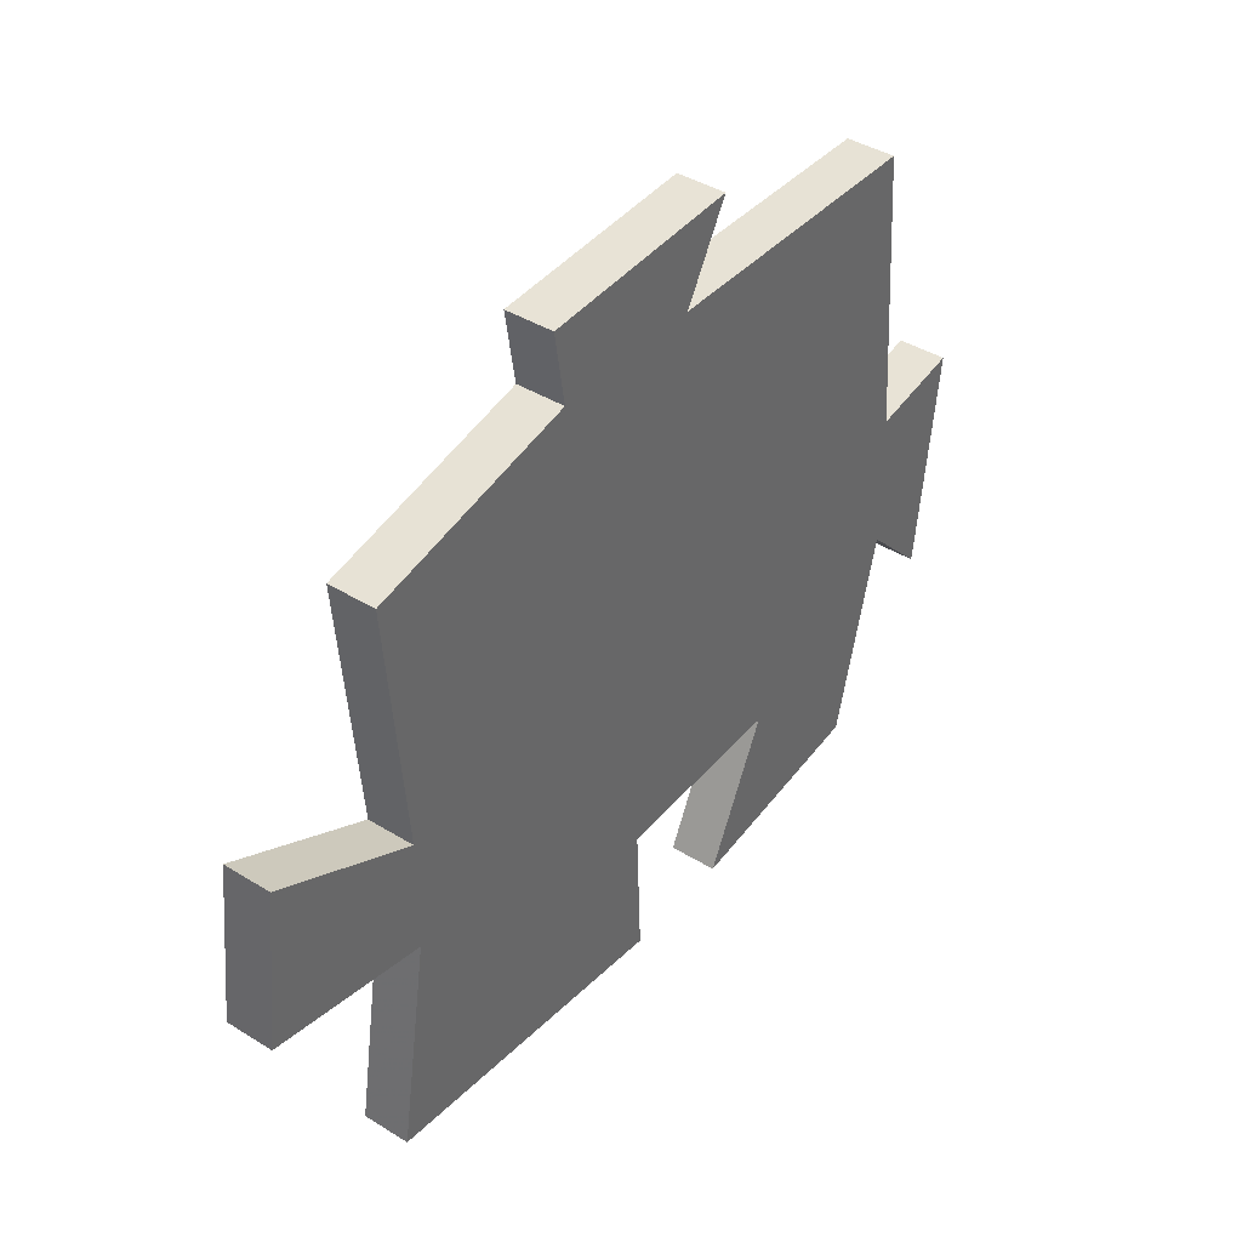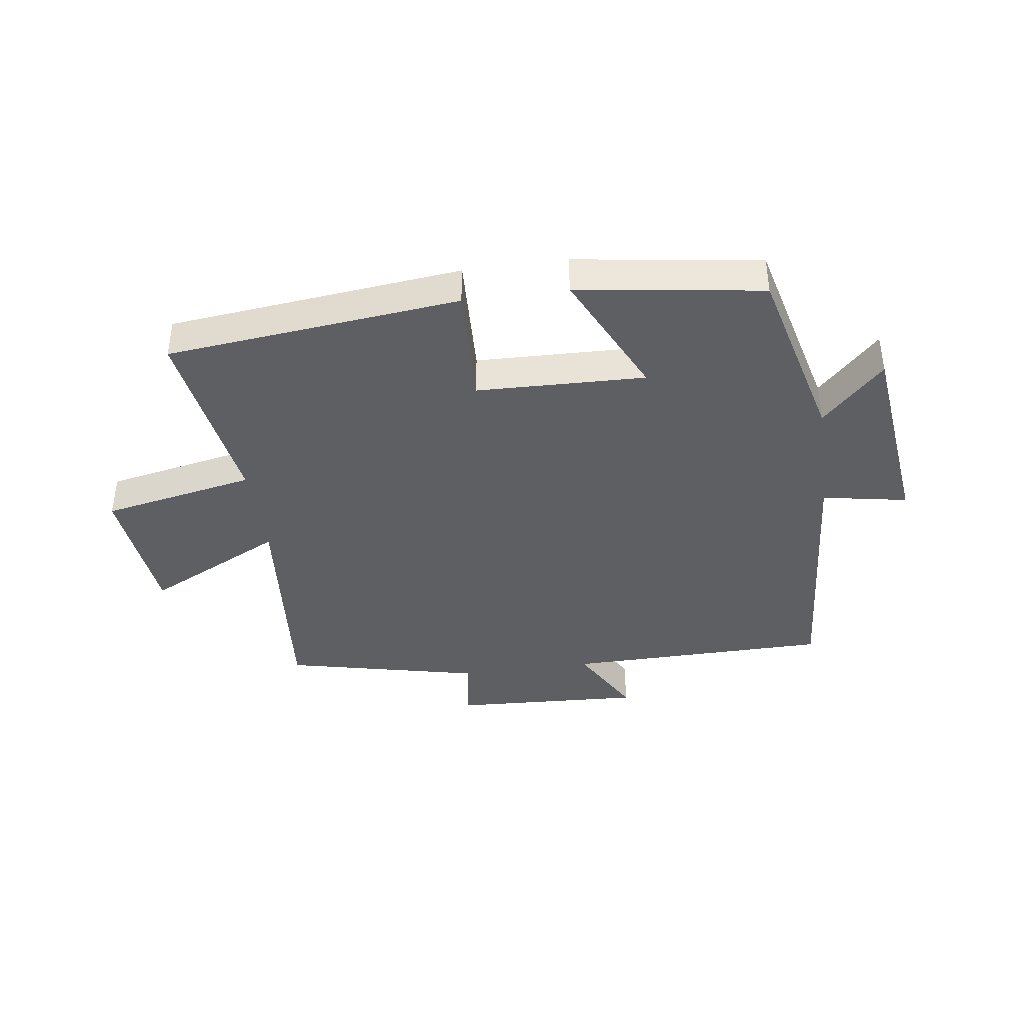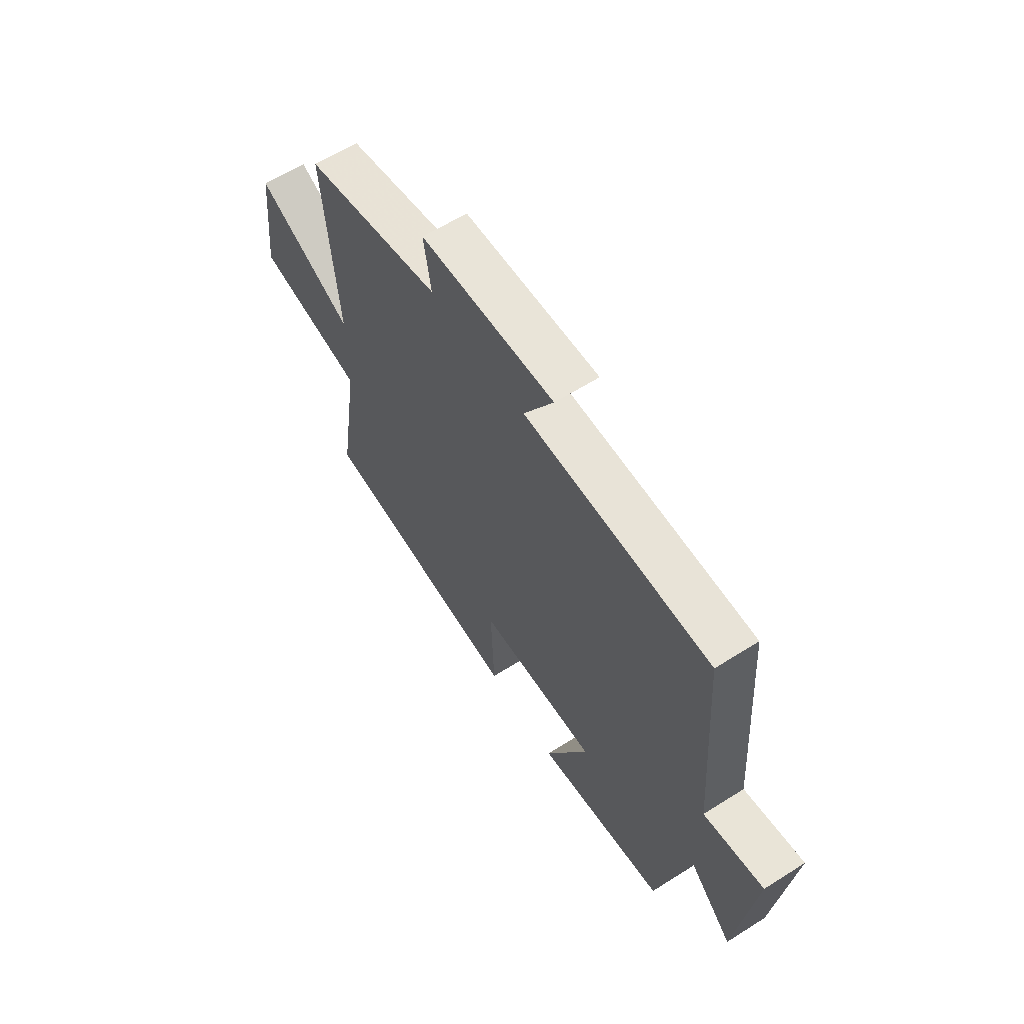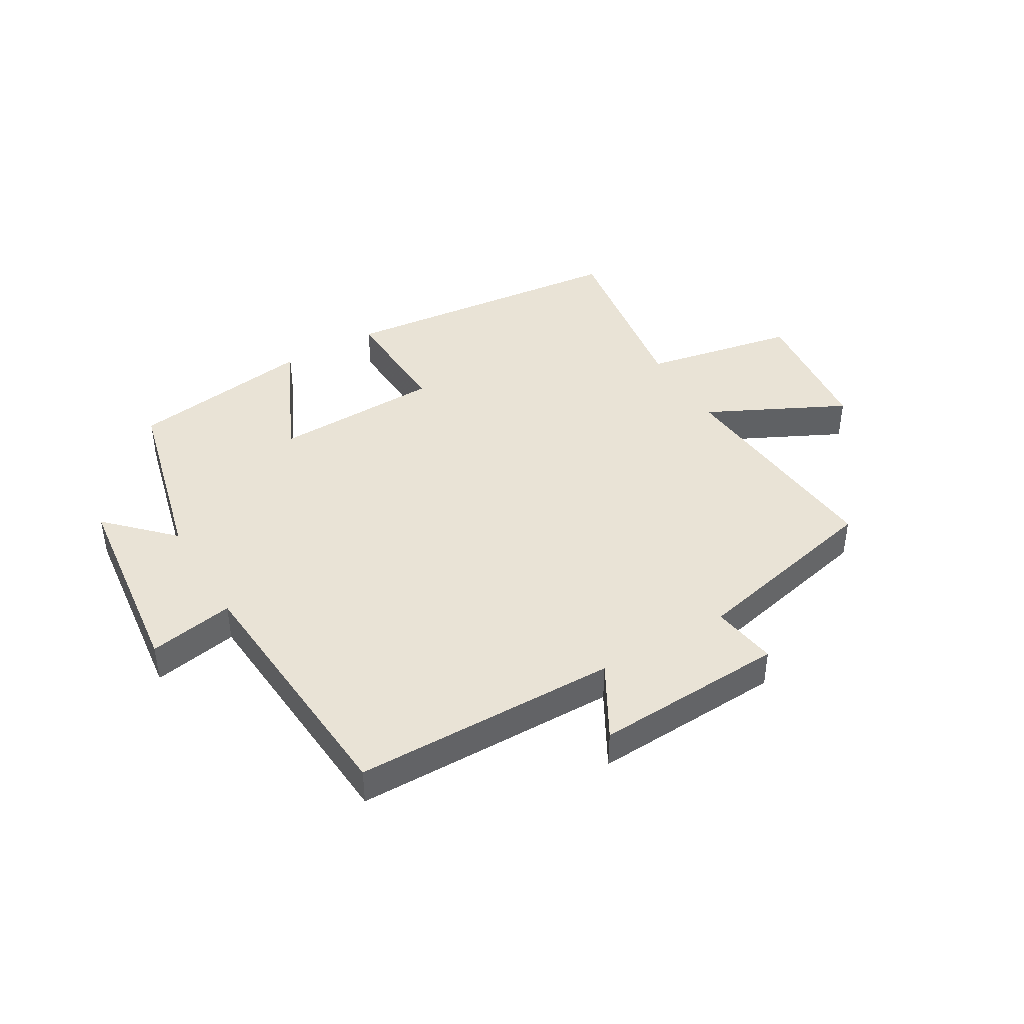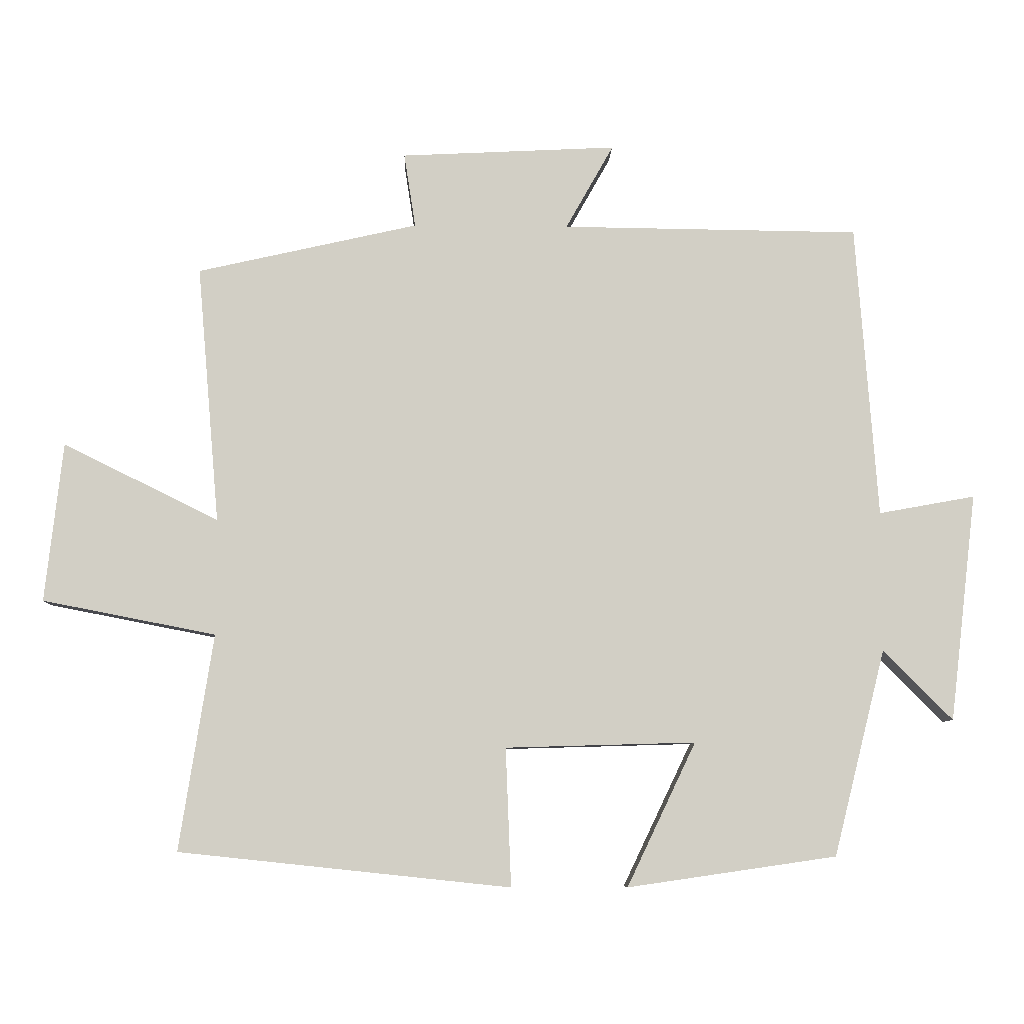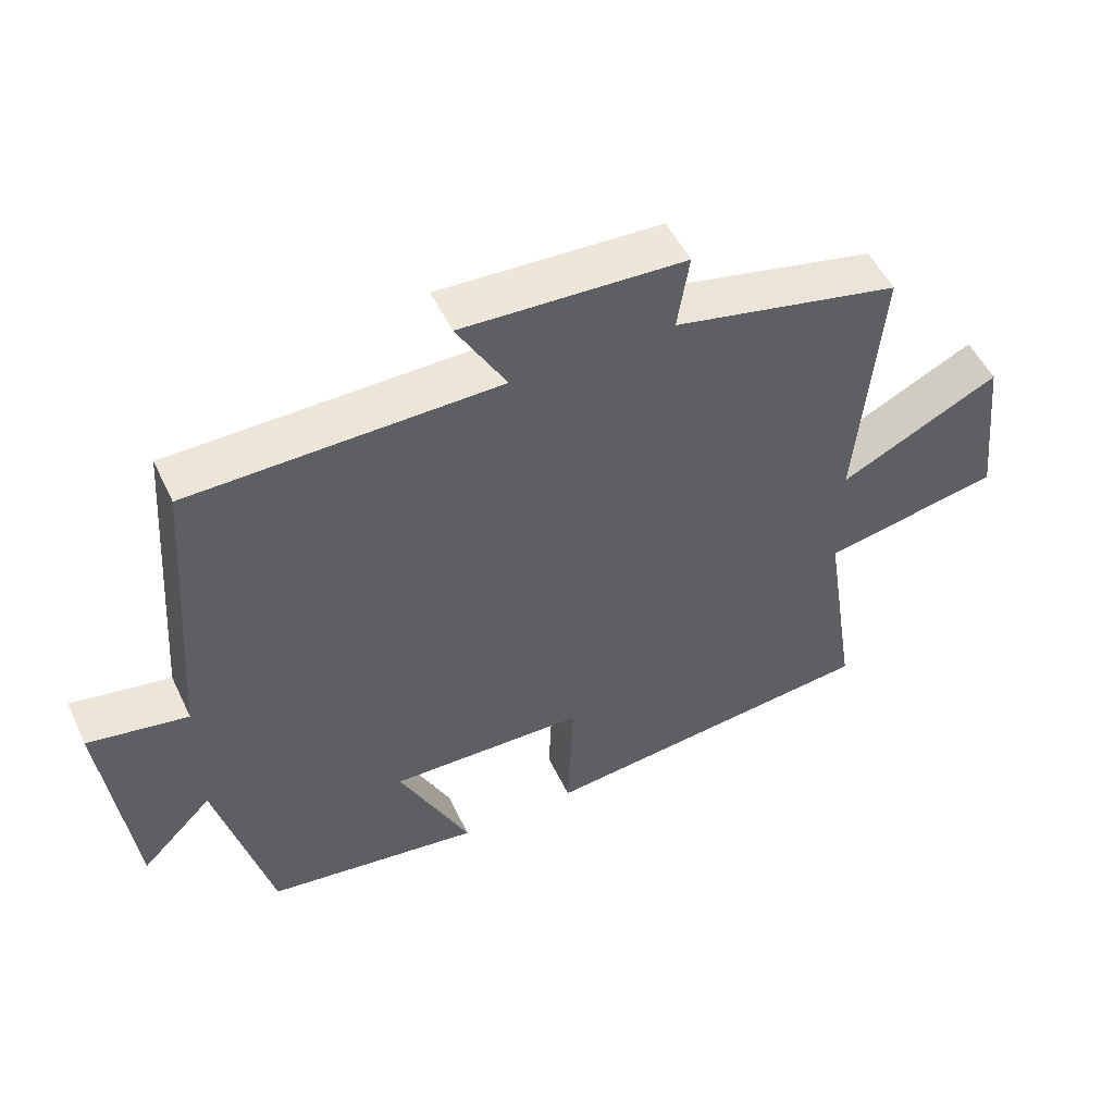
<metadata>
{"format":"obj","ext":"obj","renderer":"f3d","projection":"perspective","resolution":1024,"background":"white","views":[{"elev":40.8,"azim":127.1,"up":"+Z"},{"elev":-40.2,"azim":-172.1,"up":"+Y"},{"elev":61.4,"azim":-122.8,"up":"+Z"},{"elev":42.3,"azim":-30.6,"up":"+Y"},{"elev":-7.7,"azim":178.1,"up":"+Z"},{"elev":52.0,"azim":-25.0,"up":"+Z"}]}
</metadata>
<code>
v 0.55 0.07 -0.448
v 0.059 0.07 -0.5
v 0.067 0.07 -0.295
v -0.215 0.07 -0.287
v -0.113 0.07 -0.5
v -0.423 0.07 -0.455
v -0.5 0.07 -0.149
v -0.603 0.07 -0.253
v -0.643 0.07 0.085
v -0.5 0.07 0.059
v -0.468 0.07 0.495
v -0.026 0.07 0.5
v -0.097 0.07 0.626
v 0.223 0.07 0.61
v 0.206 0.07 0.5
v 0.533 0.07 0.426
v 0.5 0.07 0.044
v 0.73 0.07 0.158
v 0.756 0.07 -0.078
v 0.5 0.07 -0.128
v 0.55 0 -0.448
v 0.059 0 -0.5
v 0.067 0 -0.295
v -0.215 0 -0.287
v -0.113 0 -0.5
v -0.423 0 -0.455
v -0.5 0 -0.149
v -0.603 0 -0.253
v -0.643 0 0.085
v -0.5 0 0.059
v -0.468 0 0.495
v -0.026 0 0.5
v -0.097 0 0.626
v 0.223 0 0.61
v 0.206 0 0.5
v 0.533 0 0.426
v 0.5 0 0.044
v 0.73 0 0.158
v 0.756 0 -0.078
v 0.5 0 -0.128
f 17 18 19 20
f 15 16 17
f 15 17 20
f 12 13 14 15
f 15 20 1
f 12 15 1
f 11 12 1
f 10 11 1
f 7 8 9 10
f 6 7 10
f 5 6 10
f 4 5 10
f 3 4 10
f 1 2 3
f 1 3 10
f 40 39 38 37
f 37 36 35
f 40 37 35
f 35 34 33 32
f 21 40 35
f 21 35 32
f 21 32 31
f 21 31 30
f 30 29 28 27
f 30 27 26
f 30 26 25
f 30 25 24
f 30 24 23
f 23 22 21
f 30 23 21
f 1 21 22 2
f 2 22 23 3
f 3 23 24 4
f 4 24 25 5
f 5 25 26 6
f 6 26 27 7
f 7 27 28 8
f 8 28 29 9
f 9 29 30 10
f 10 30 31 11
f 11 31 32 12
f 12 32 33 13
f 13 33 34 14
f 14 34 35 15
f 15 35 36 16
f 16 36 37 17
f 17 37 38 18
f 18 38 39 19
f 19 39 40 20
f 20 40 21 1

</code>
